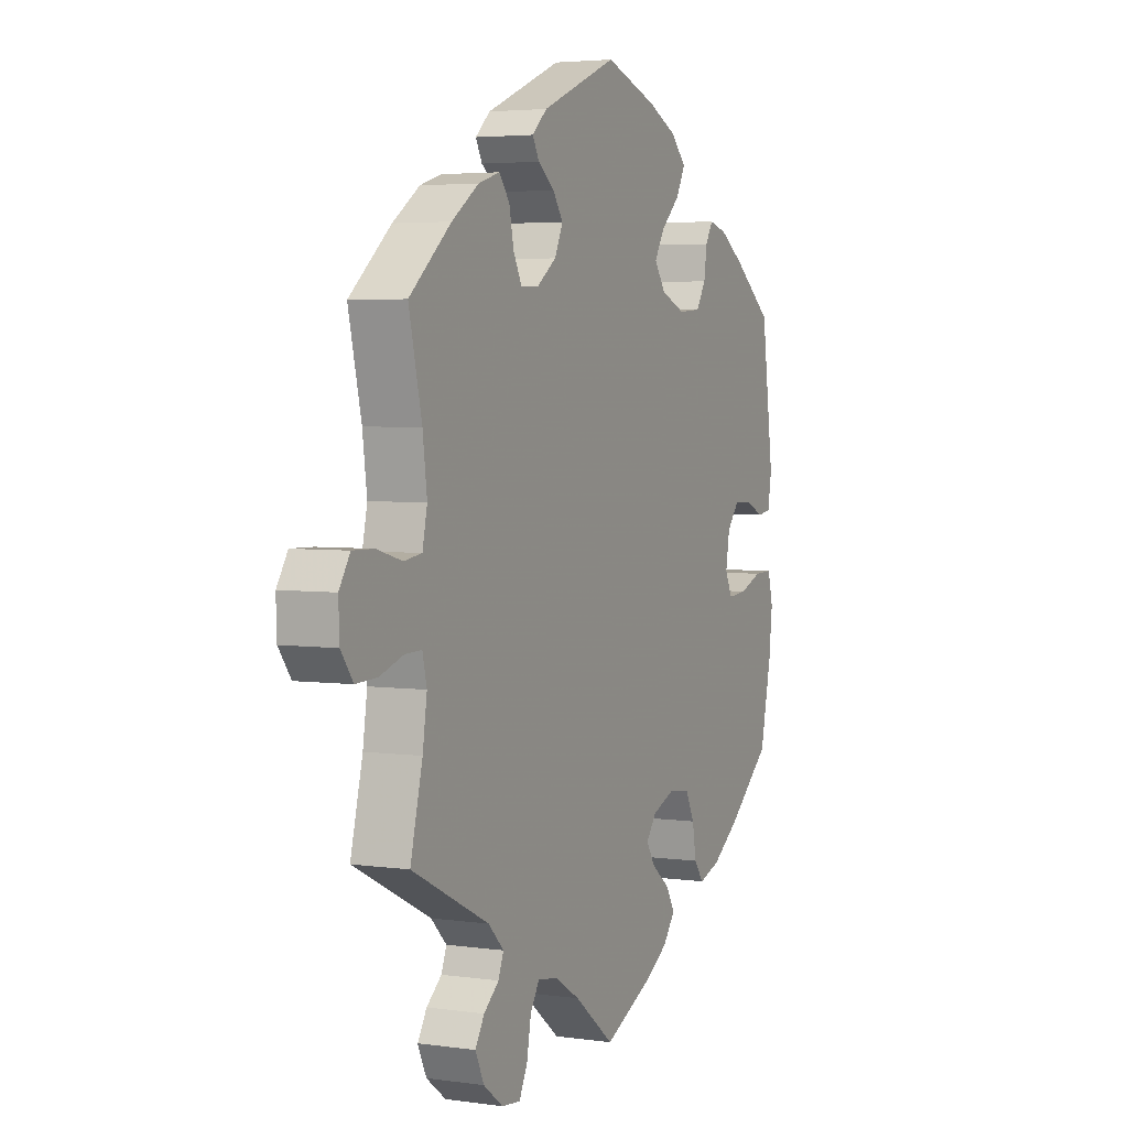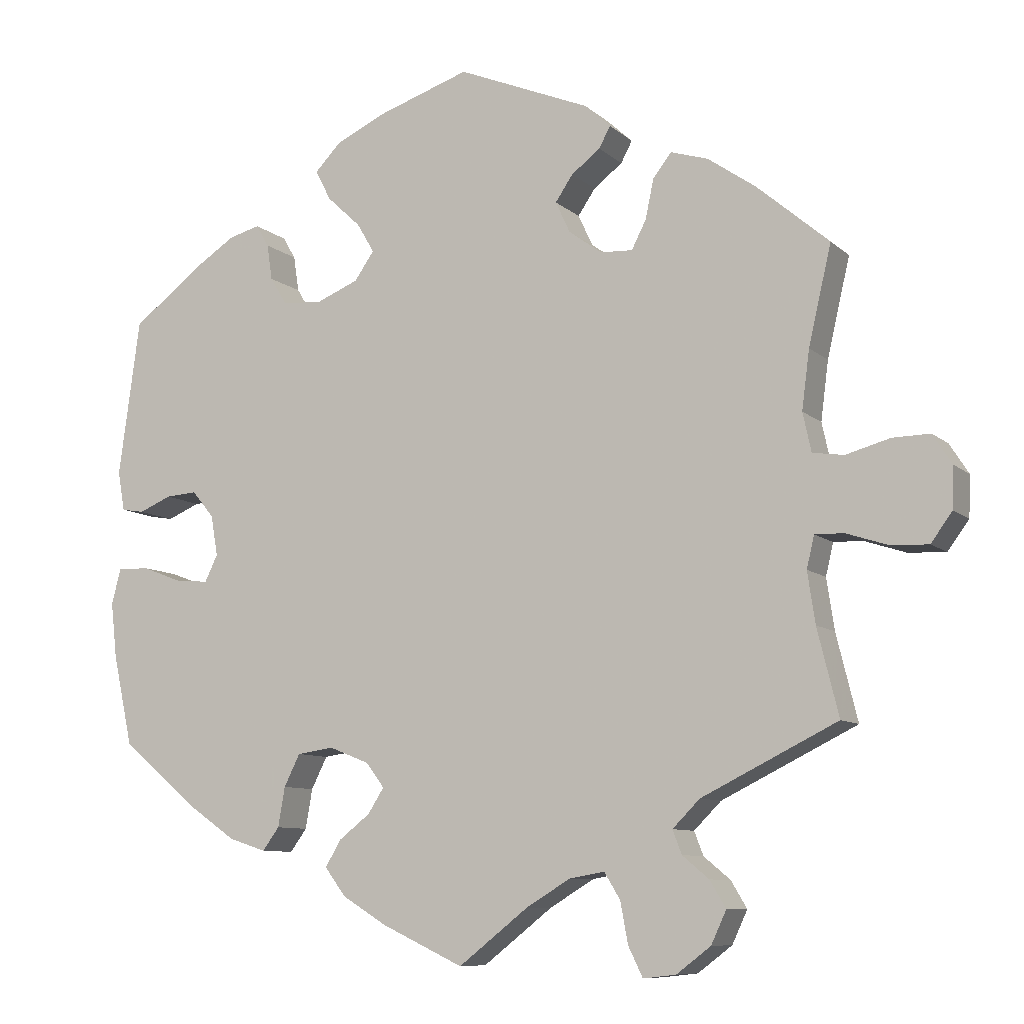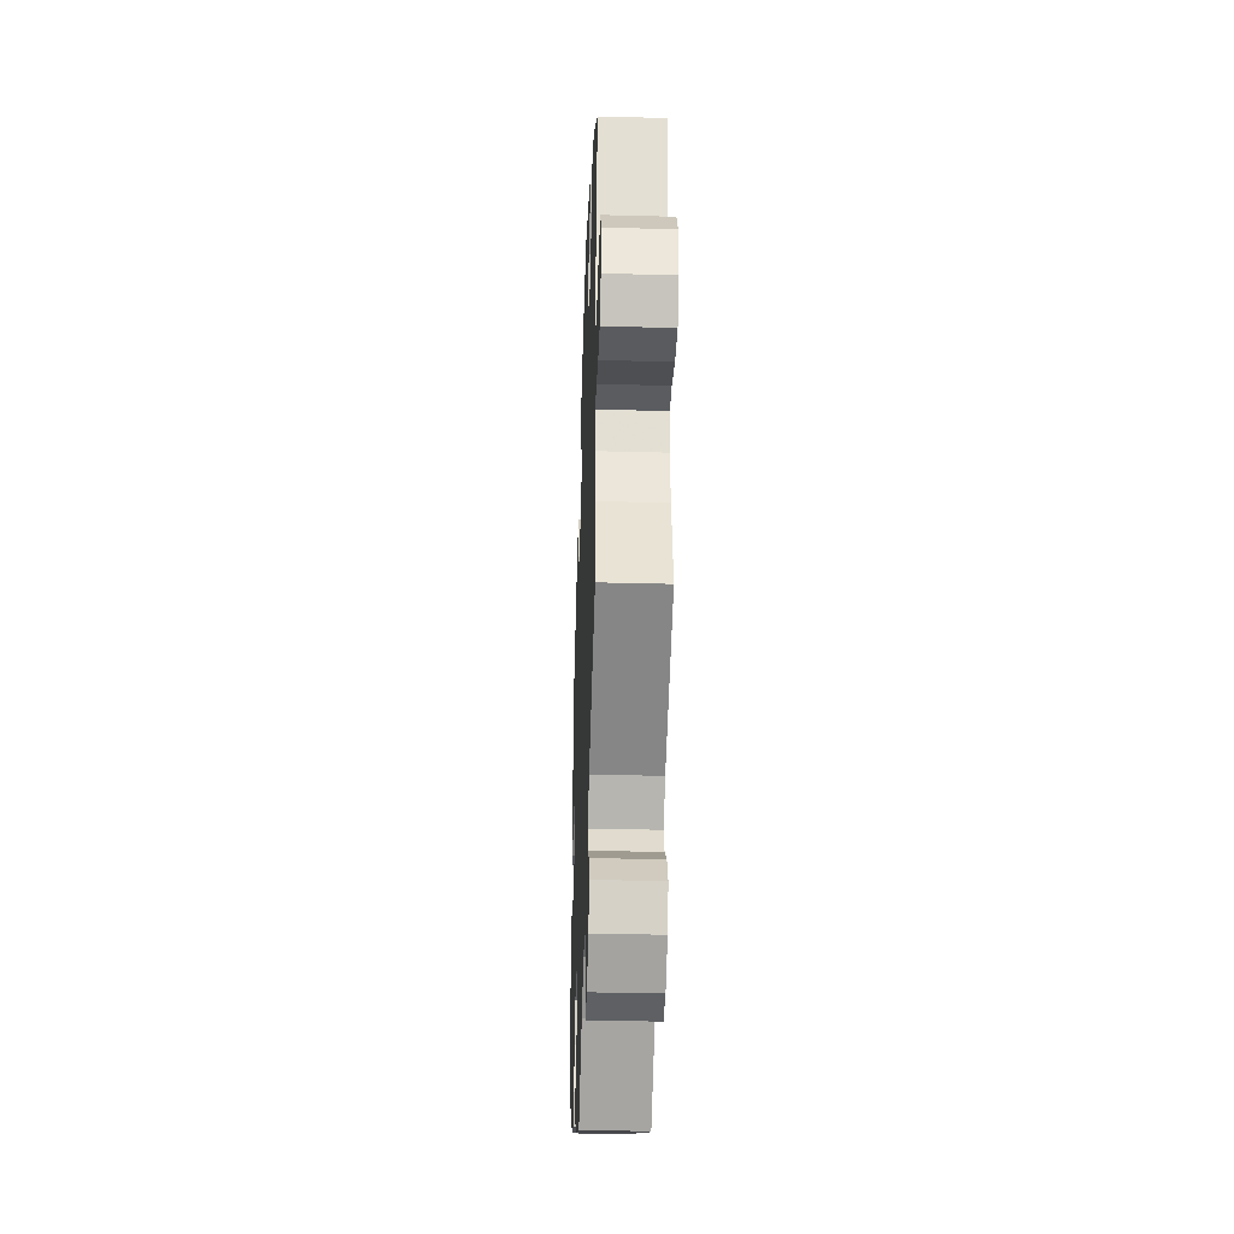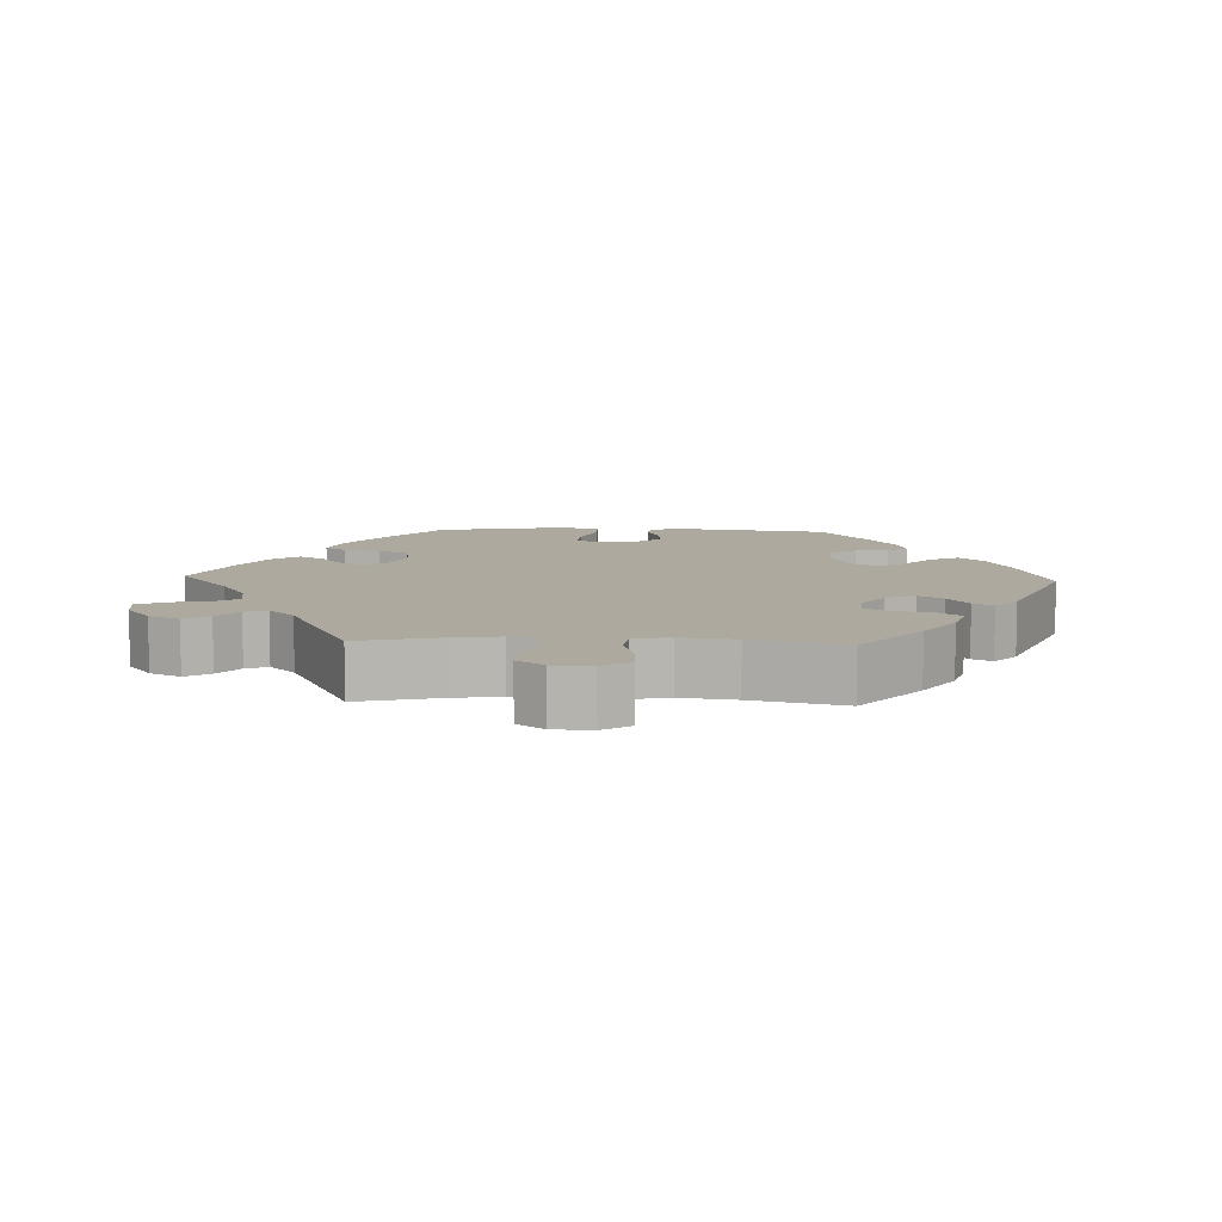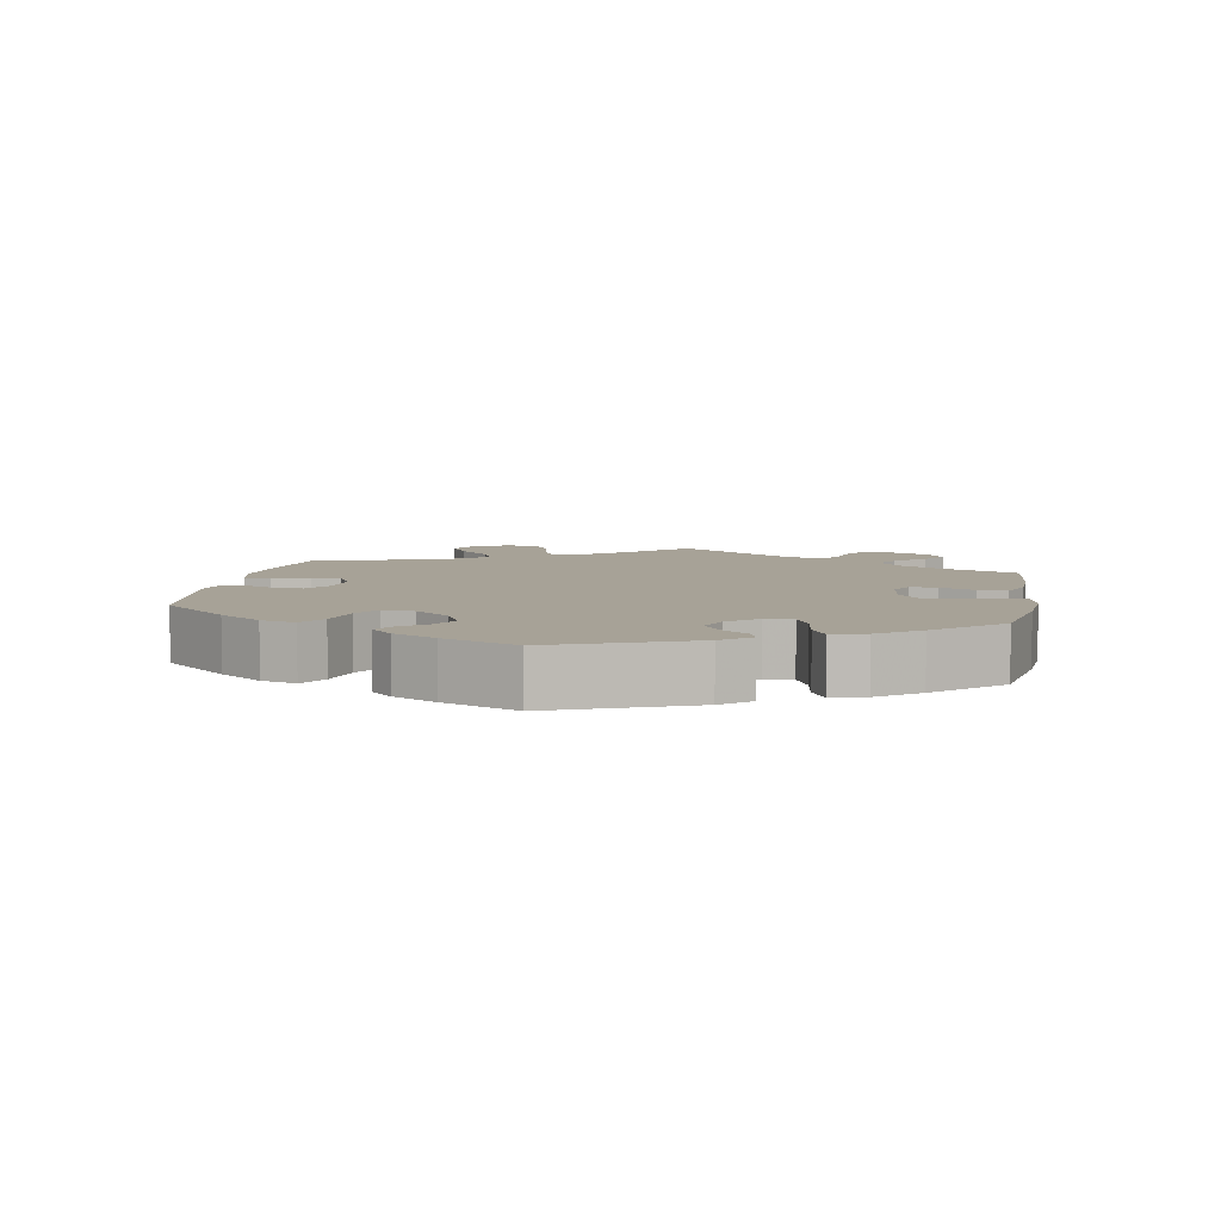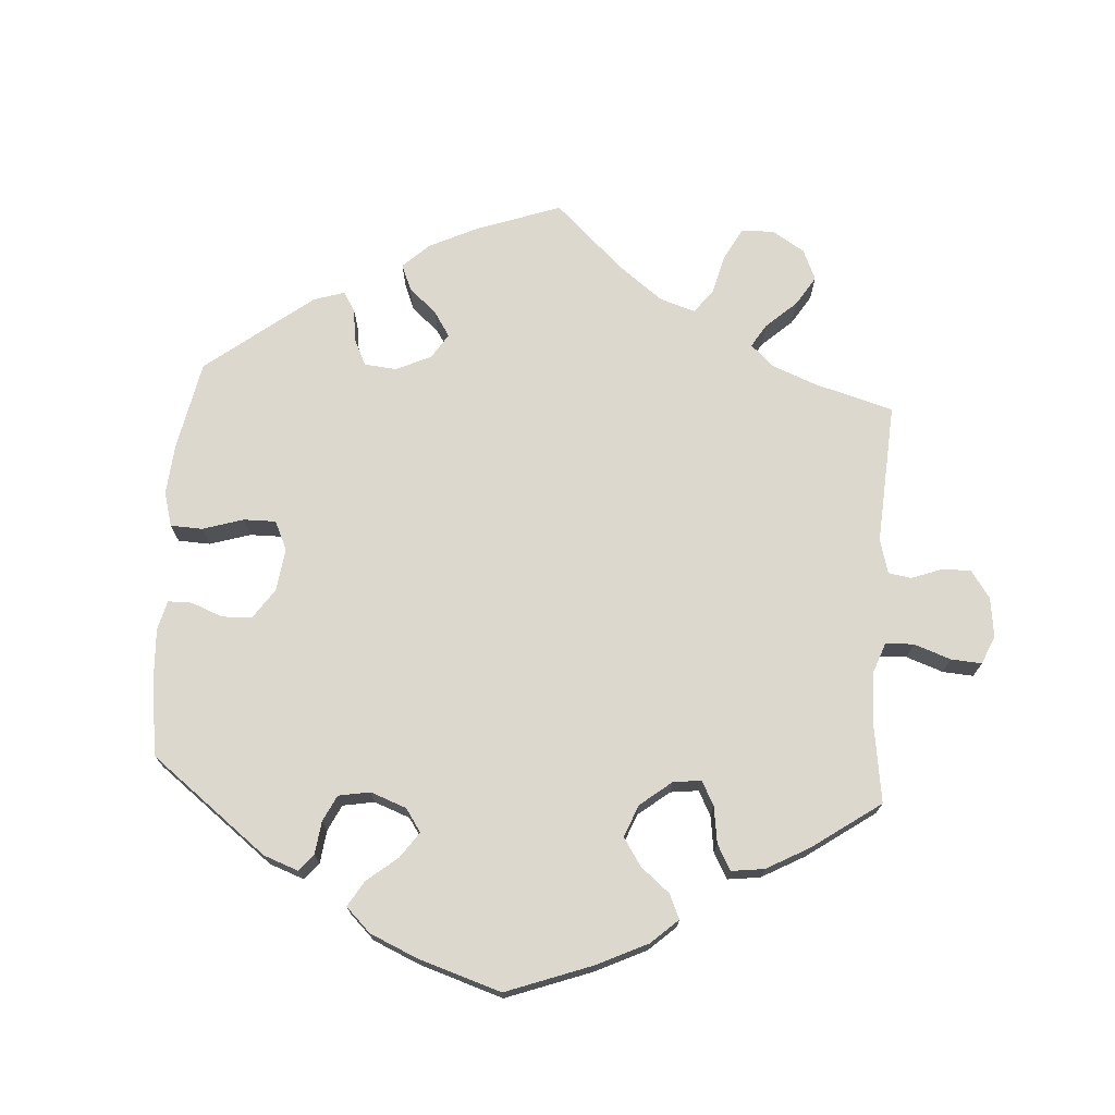
<metadata>
{"format":"obj","ext":"obj","renderer":"f3d","projection":"perspective","resolution":1024,"background":"white","views":[{"elev":3.9,"azim":-65.0,"up":"+Z"},{"elev":-9.0,"azim":-154.0,"up":"+Z"},{"elev":-35.7,"azim":-92.0,"up":"+Z"},{"elev":9.1,"azim":-87.6,"up":"+Y"},{"elev":6.6,"azim":70.3,"up":"+Y"},{"elev":72.6,"azim":123.8,"up":"+Y"}]}
</metadata>
<code>
v 0.119 0.07 0.538
v 0.186 0.07 0.507
v 0.221 0.07 0.471
v 0.2 0.07 0.431
v 0.156 0.07 0.39
v 0.133 0.07 0.351
v 0.159 0.07 0.314
v 0.215 0.07 0.291
v 0.267 0.07 0.295
v 0.289 0.07 0.331
v 0.296 0.07 0.378
v 0.313 0.07 0.407
v 0.354 0.07 0.396
v 0.411 0.07 0.359
v 0.501 0.07 0.29
v 0.529 0.07 0.084
v 0.52 0.07 0.032
v 0.49 0.07 0.027
v 0.447 0.07 0.045
v 0.406 0.07 0.048
v 0.377 0.07 0.013
v 0.368 0.07 -0.04
v 0.385 0.07 -0.075
v 0.429 0.07 -0.071
v 0.481 0.07 -0.051
v 0.523 0.07 -0.05
v 0.535 0.07 -0.097
v 0.527 0.07 -0.169
v 0.501 0.07 -0.289
v 0.402 0.07 -0.372
v 0.337 0.07 -0.417
v 0.288 0.07 -0.433
v 0.266 0.07 -0.403
v 0.257 0.07 -0.351
v 0.236 0.07 -0.309
v 0.188 0.07 -0.302
v 0.135 0.07 -0.323
v 0.111 0.07 -0.355
v 0.132 0.07 -0.388
v 0.173 0.07 -0.42
v 0.194 0.07 -0.455
v 0.166 0.07 -0.492
v 0.107 0.07 -0.528
v 0 0.07 -0.578
v -0.092 0.07 -0.506
v -0.15 0.07 -0.471
v -0.196 0.07 -0.463
v -0.217 0.07 -0.497
v -0.227 0.07 -0.551
v -0.246 0.07 -0.59
v -0.289 0.07 -0.585
v -0.334 0.07 -0.551
v -0.354 0.07 -0.508
v -0.333 0.07 -0.473
v -0.298 0.07 -0.444
v -0.286 0.07 -0.413
v -0.322 0.07 -0.377
v -0.5 0.07 -0.289
v -0.472 0.07 -0.176
v -0.462 0.07 -0.109
v -0.472 0.07 -0.067
v -0.51 0.07 -0.068
v -0.565 0.07 -0.086
v -0.614 0.07 -0.088
v -0.642 0.07 -0.05
v -0.644 0.07 0.004
v -0.619 0.07 0.043
v -0.57 0.07 0.042
v -0.512 0.07 0.026
v -0.471 0.07 0.032
v -0.46 0.07 0.083
v -0.47 0.07 0.16
v -0.5 0.07 0.289
v -0.404 0.07 0.371
v -0.342 0.07 0.414
v -0.293 0.07 0.429
v -0.269 0.07 0.398
v -0.258 0.07 0.346
v -0.239 0.07 0.309
v -0.197 0.07 0.311
v -0.153 0.07 0.343
v -0.134 0.07 0.384
v -0.157 0.07 0.418
v -0.195 0.07 0.447
v -0.21 0.07 0.475
v -0.176 0.07 0.506
v -0.001 0.07 0.578
v 0.119 0 0.538
v 0.186 0 0.507
v 0.221 0 0.471
v 0.2 0 0.431
v 0.156 0 0.39
v 0.133 0 0.351
v 0.159 0 0.314
v 0.215 0 0.291
v 0.267 0 0.295
v 0.289 0 0.331
v 0.296 0 0.378
v 0.313 0 0.407
v 0.354 0 0.396
v 0.411 0 0.359
v 0.501 0 0.29
v 0.529 0 0.084
v 0.52 0 0.032
v 0.49 0 0.027
v 0.447 0 0.045
v 0.406 0 0.048
v 0.377 0 0.013
v 0.368 0 -0.04
v 0.385 0 -0.075
v 0.429 0 -0.071
v 0.481 0 -0.051
v 0.523 0 -0.05
v 0.535 0 -0.097
v 0.527 0 -0.169
v 0.501 0 -0.289
v 0.402 0 -0.372
v 0.337 0 -0.417
v 0.288 0 -0.433
v 0.266 0 -0.403
v 0.257 0 -0.351
v 0.236 0 -0.309
v 0.188 0 -0.302
v 0.135 0 -0.323
v 0.111 0 -0.355
v 0.132 0 -0.388
v 0.173 0 -0.42
v 0.194 0 -0.455
v 0.166 0 -0.492
v 0.107 0 -0.528
v 0 0 -0.578
v -0.092 0 -0.506
v -0.15 0 -0.471
v -0.196 0 -0.463
v -0.217 0 -0.497
v -0.227 0 -0.551
v -0.246 0 -0.59
v -0.289 0 -0.585
v -0.334 0 -0.551
v -0.354 0 -0.508
v -0.333 0 -0.473
v -0.298 0 -0.444
v -0.286 0 -0.413
v -0.322 0 -0.377
v -0.5 0 -0.289
v -0.472 0 -0.176
v -0.462 0 -0.109
v -0.472 0 -0.067
v -0.51 0 -0.068
v -0.565 0 -0.086
v -0.614 0 -0.088
v -0.642 0 -0.05
v -0.644 0 0.004
v -0.619 0 0.043
v -0.57 0 0.042
v -0.512 0 0.026
v -0.471 0 0.032
v -0.46 0 0.083
v -0.47 0 0.16
v -0.5 0 0.289
v -0.404 0 0.371
v -0.342 0 0.414
v -0.293 0 0.429
v -0.269 0 0.398
v -0.258 0 0.346
v -0.239 0 0.309
v -0.197 0 0.311
v -0.153 0 0.343
v -0.134 0 0.384
v -0.157 0 0.418
v -0.195 0 0.447
v -0.21 0 0.475
v -0.176 0 0.506
v -0.001 0 0.578
f 83 84 85 86
f 82 83 86 87
f 81 82 87 1
f 75 76 77 78
f 75 78 79
f 72 73 74 75
f 71 72 75 79
f 70 71 79 80
f 66 67 68 69
f 66 69 70
f 65 66 70
f 62 63 64 65
f 61 62 65 70
f 60 61 70 80
f 57 58 59
f 56 57 59 60
f 52 53 54 55
f 52 55 56
f 51 52 56
f 48 49 50 51
f 47 48 51 56
f 46 47 56 60
f 42 43 44 45
f 39 40 41 42
f 38 39 42 45
f 37 38 45 46
f 31 32 33 34
f 31 34 35
f 30 31 35
f 29 30 35
f 28 29 35 36
f 24 25 26 27
f 23 24 27 28
f 16 17 18 19
f 16 19 20
f 15 16 20
f 14 15 20 21
f 10 11 12 13
f 9 10 13 14
f 2 3 4 5
f 2 5 6
f 1 2 6
f 81 1 6
f 80 81 6 7
f 37 46 60 80
f 36 37 80 7
f 23 28 36
f 22 23 36 7
f 9 14 21 22
f 8 9 22
f 7 8 22
f 173 172 171 170
f 174 173 170 169
f 88 174 169 168
f 165 164 163 162
f 166 165 162
f 162 161 160 159
f 166 162 159 158
f 167 166 158 157
f 156 155 154 153
f 157 156 153
f 157 153 152
f 152 151 150 149
f 157 152 149 148
f 167 157 148 147
f 146 145 144
f 147 146 144 143
f 142 141 140 139
f 143 142 139
f 143 139 138
f 138 137 136 135
f 143 138 135 134
f 147 143 134 133
f 132 131 130 129
f 129 128 127 126
f 132 129 126 125
f 133 132 125 124
f 121 120 119 118
f 122 121 118
f 122 118 117
f 122 117 116
f 123 122 116 115
f 114 113 112 111
f 115 114 111 110
f 106 105 104 103
f 107 106 103
f 107 103 102
f 108 107 102 101
f 100 99 98 97
f 101 100 97 96
f 92 91 90 89
f 93 92 89
f 93 89 88
f 93 88 168
f 94 93 168 167
f 167 147 133 124
f 94 167 124 123
f 123 115 110
f 94 123 110 109
f 109 108 101 96
f 109 96 95
f 109 95 94
f 1 88 89 2
f 2 89 90 3
f 3 90 91 4
f 4 91 92 5
f 5 92 93 6
f 6 93 94 7
f 7 94 95 8
f 8 95 96 9
f 9 96 97 10
f 10 97 98 11
f 11 98 99 12
f 12 99 100 13
f 13 100 101 14
f 14 101 102 15
f 15 102 103 16
f 16 103 104 17
f 17 104 105 18
f 18 105 106 19
f 19 106 107 20
f 20 107 108 21
f 21 108 109 22
f 22 109 110 23
f 23 110 111 24
f 24 111 112 25
f 25 112 113 26
f 26 113 114 27
f 27 114 115 28
f 28 115 116 29
f 29 116 117 30
f 30 117 118 31
f 31 118 119 32
f 32 119 120 33
f 33 120 121 34
f 34 121 122 35
f 35 122 123 36
f 36 123 124 37
f 37 124 125 38
f 38 125 126 39
f 39 126 127 40
f 40 127 128 41
f 41 128 129 42
f 42 129 130 43
f 43 130 131 44
f 44 131 132 45
f 45 132 133 46
f 46 133 134 47
f 47 134 135 48
f 48 135 136 49
f 49 136 137 50
f 50 137 138 51
f 51 138 139 52
f 52 139 140 53
f 53 140 141 54
f 54 141 142 55
f 55 142 143 56
f 56 143 144 57
f 57 144 145 58
f 58 145 146 59
f 59 146 147 60
f 60 147 148 61
f 61 148 149 62
f 62 149 150 63
f 63 150 151 64
f 64 151 152 65
f 65 152 153 66
f 66 153 154 67
f 67 154 155 68
f 68 155 156 69
f 69 156 157 70
f 70 157 158 71
f 71 158 159 72
f 72 159 160 73
f 73 160 161 74
f 74 161 162 75
f 75 162 163 76
f 76 163 164 77
f 77 164 165 78
f 78 165 166 79
f 79 166 167 80
f 80 167 168 81
f 81 168 169 82
f 82 169 170 83
f 83 170 171 84
f 84 171 172 85
f 85 172 173 86
f 86 173 174 87
f 87 174 88 1

</code>
